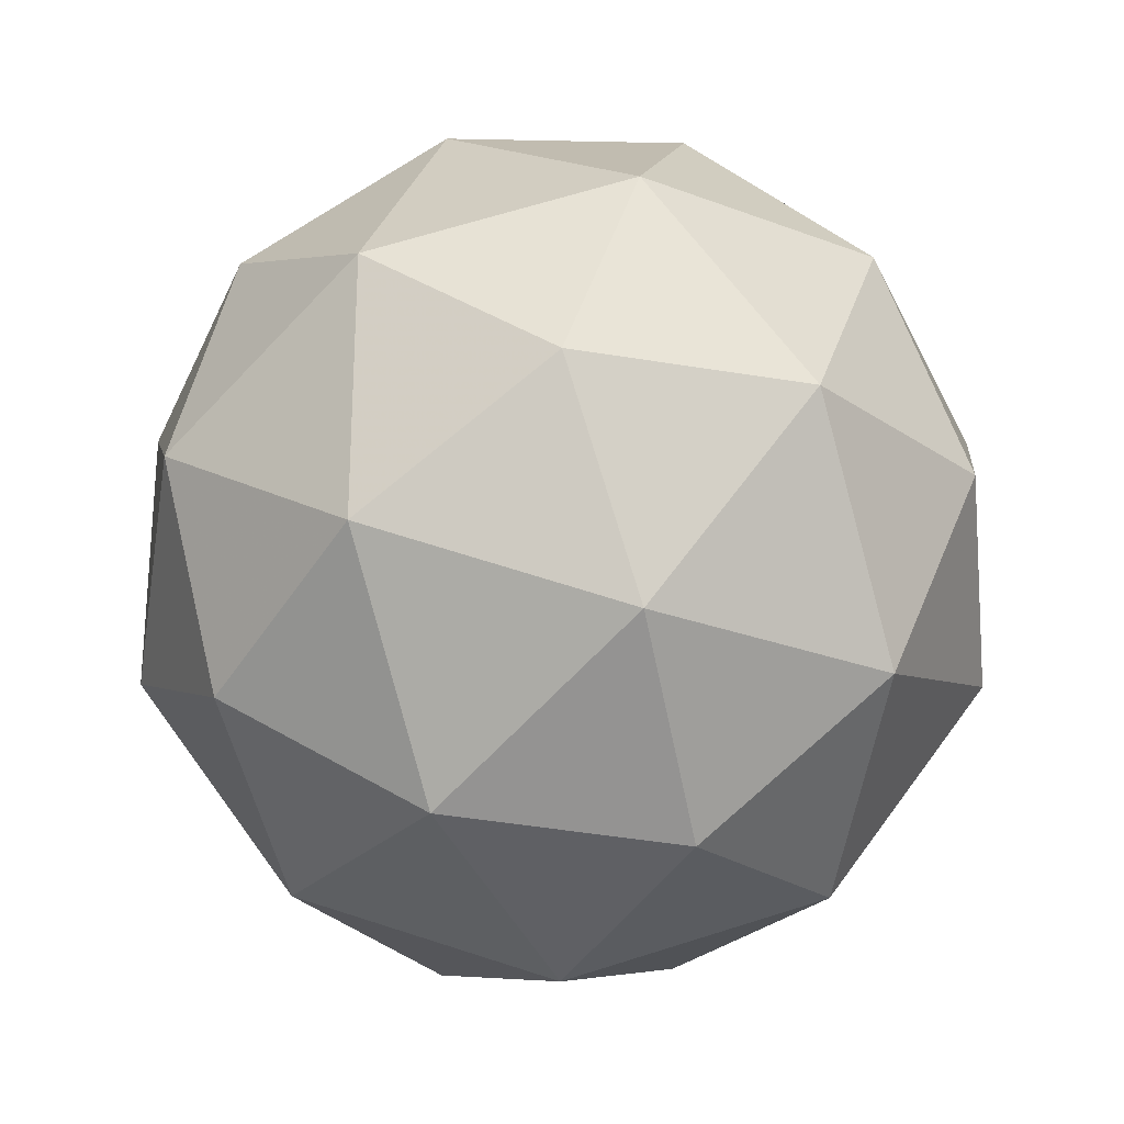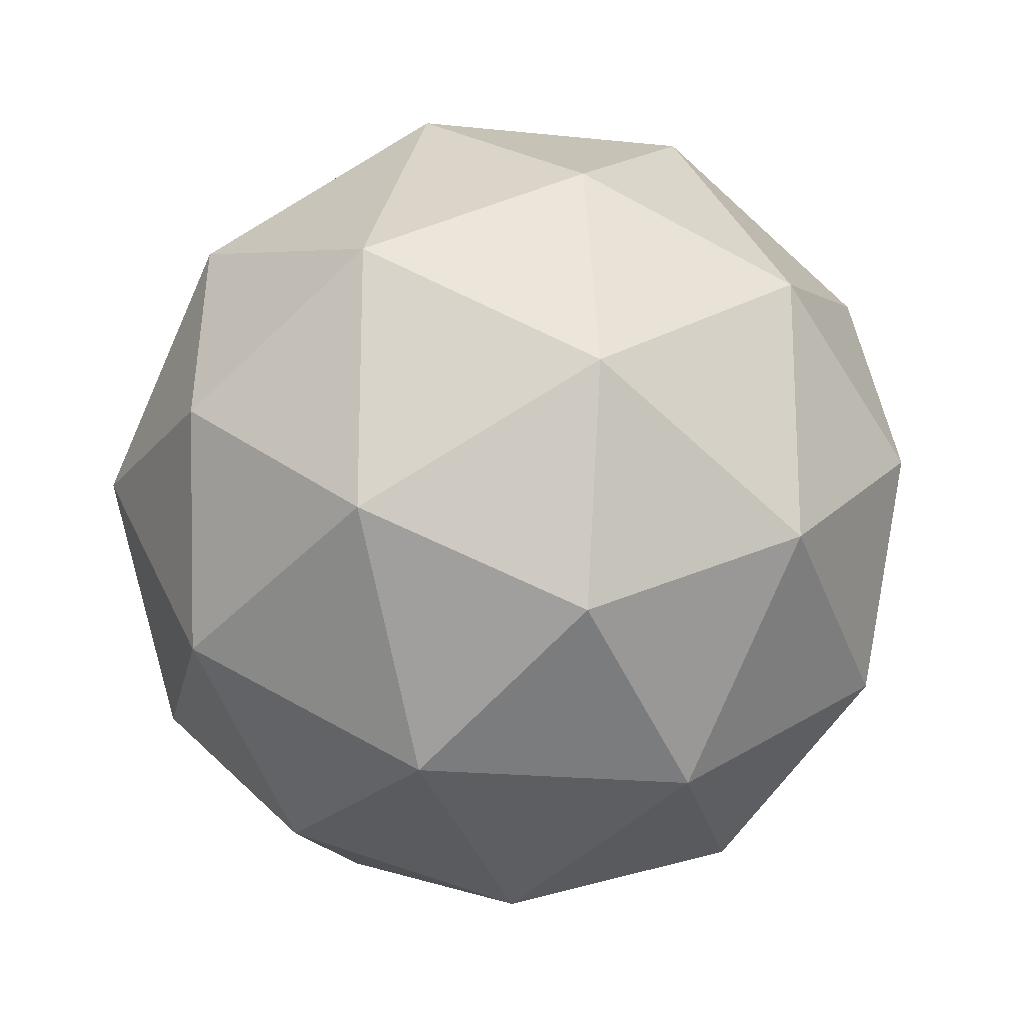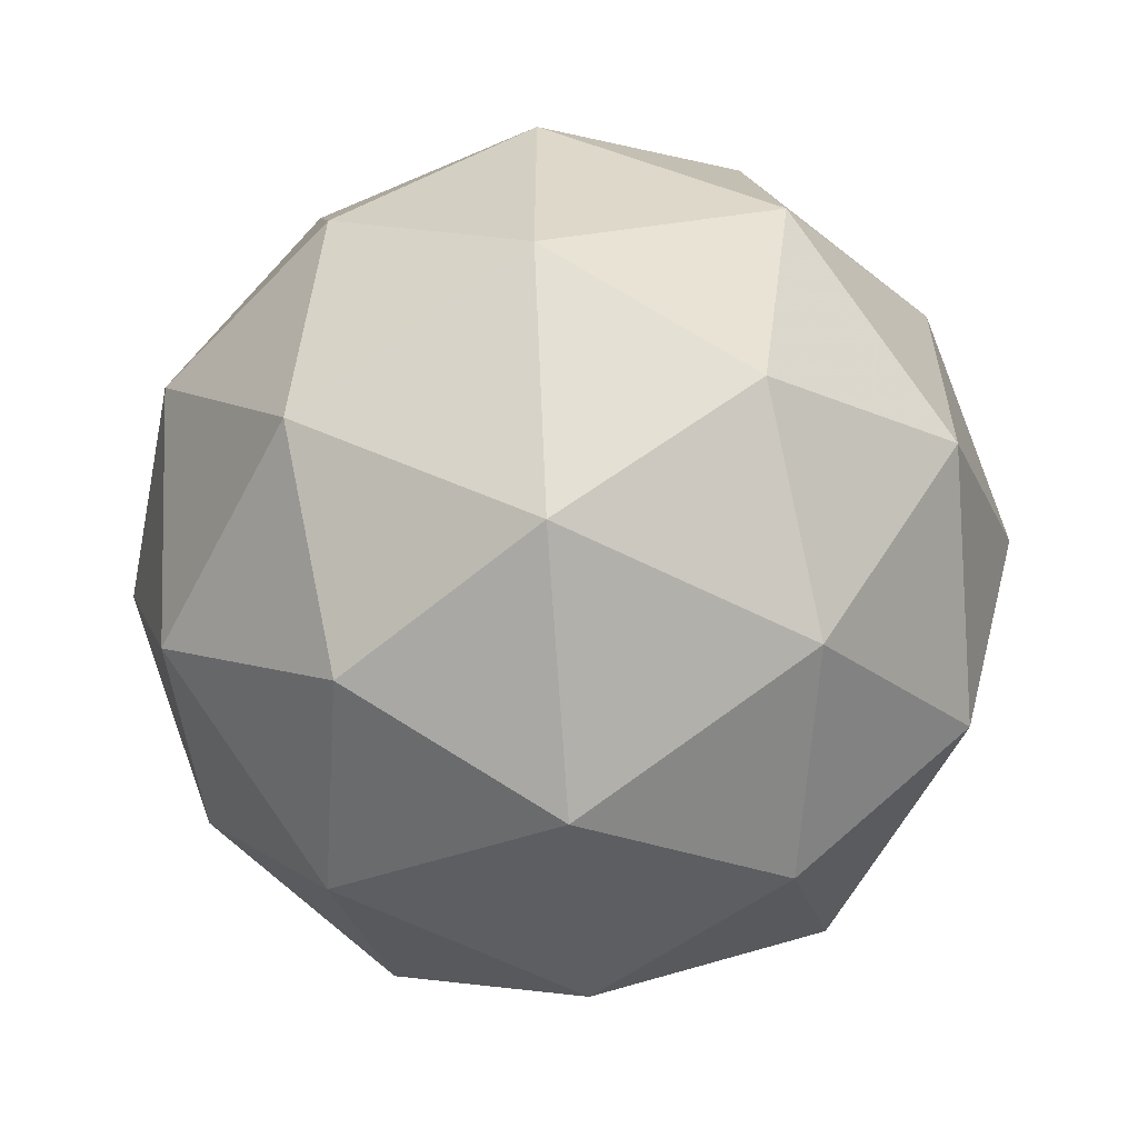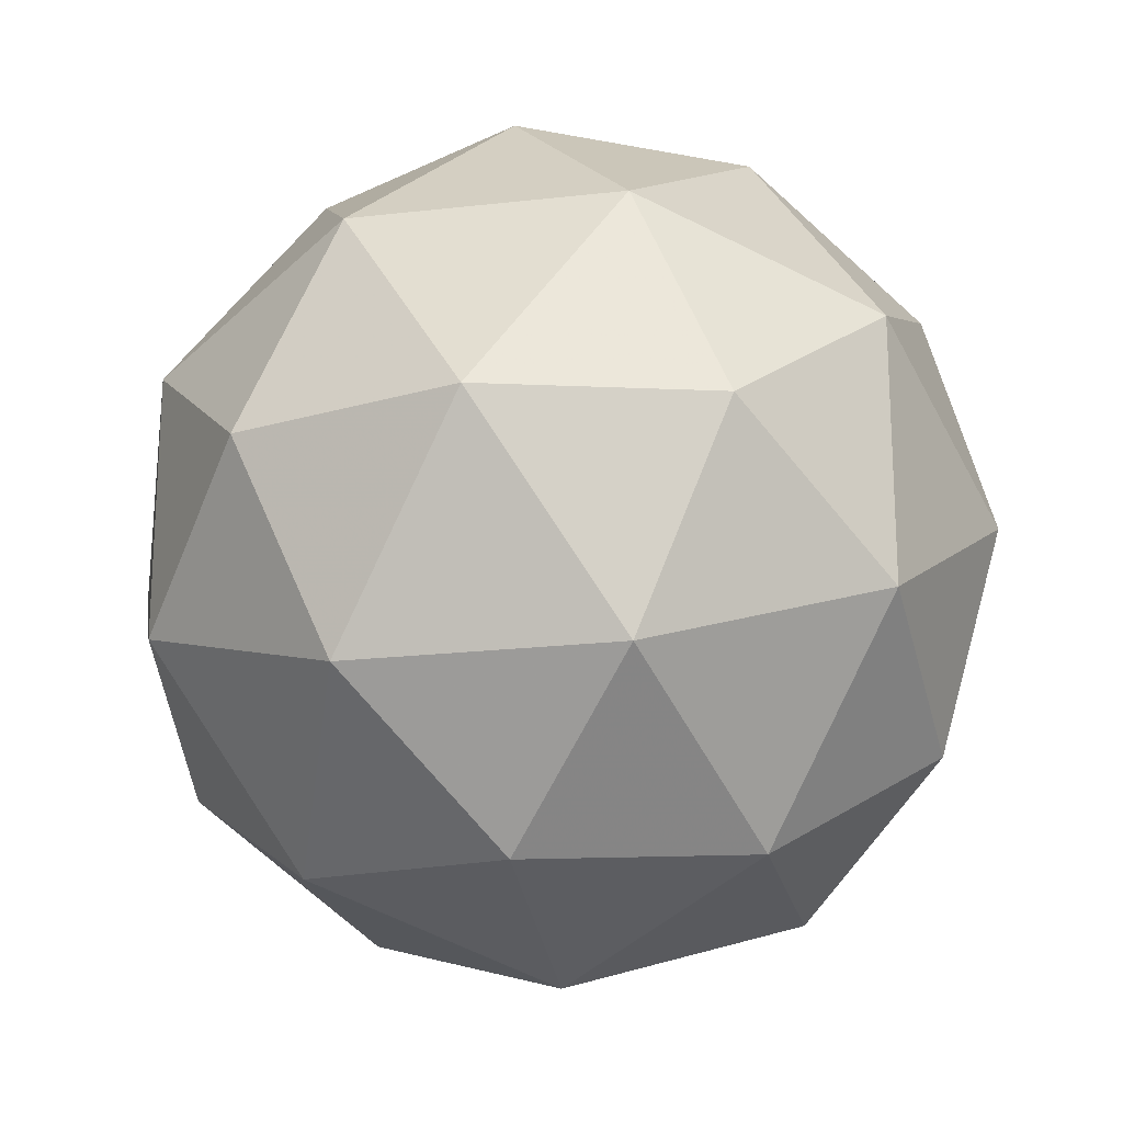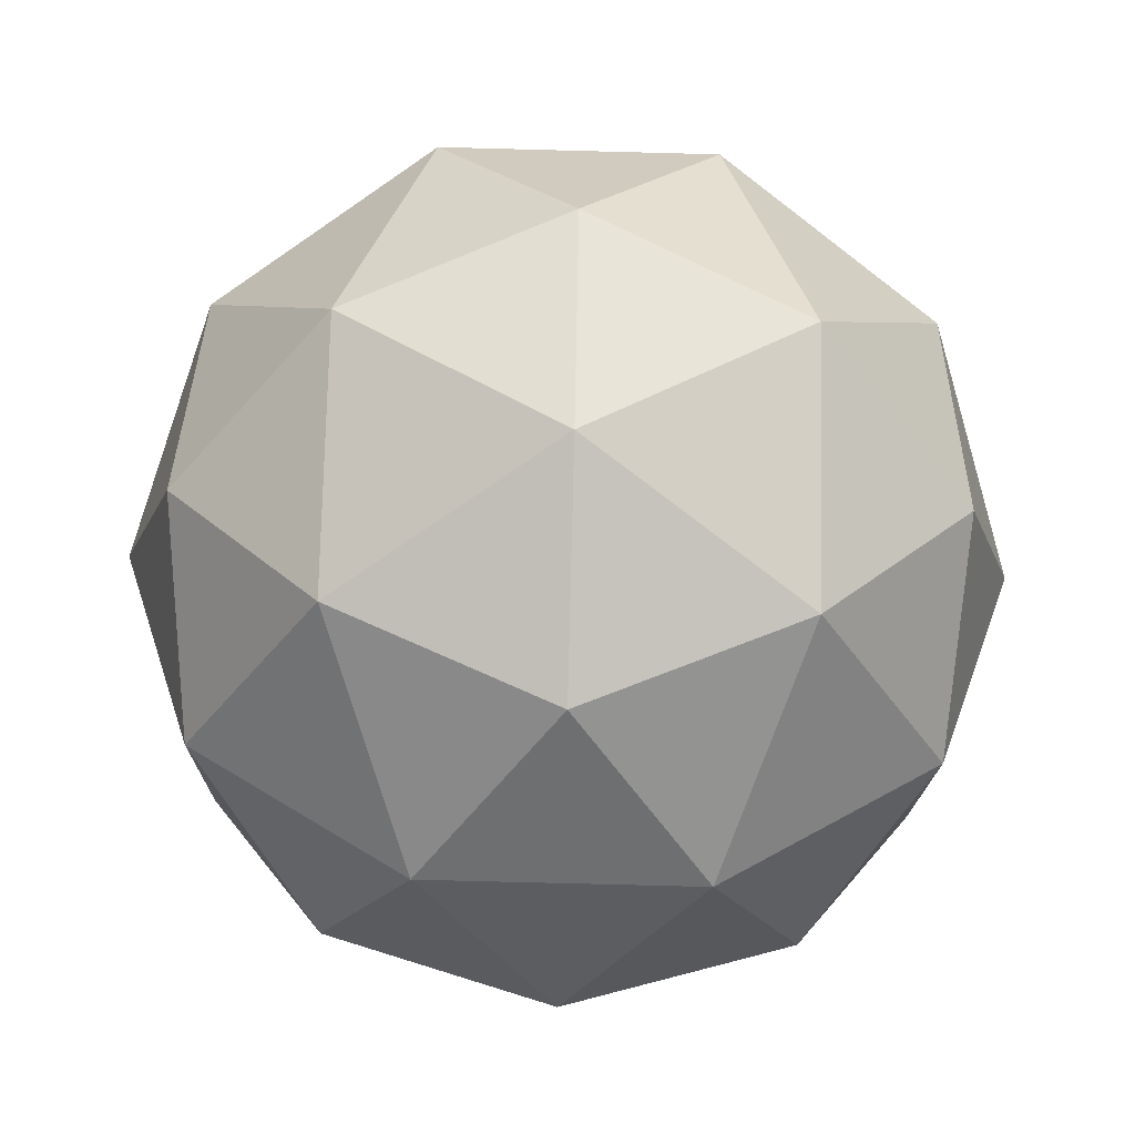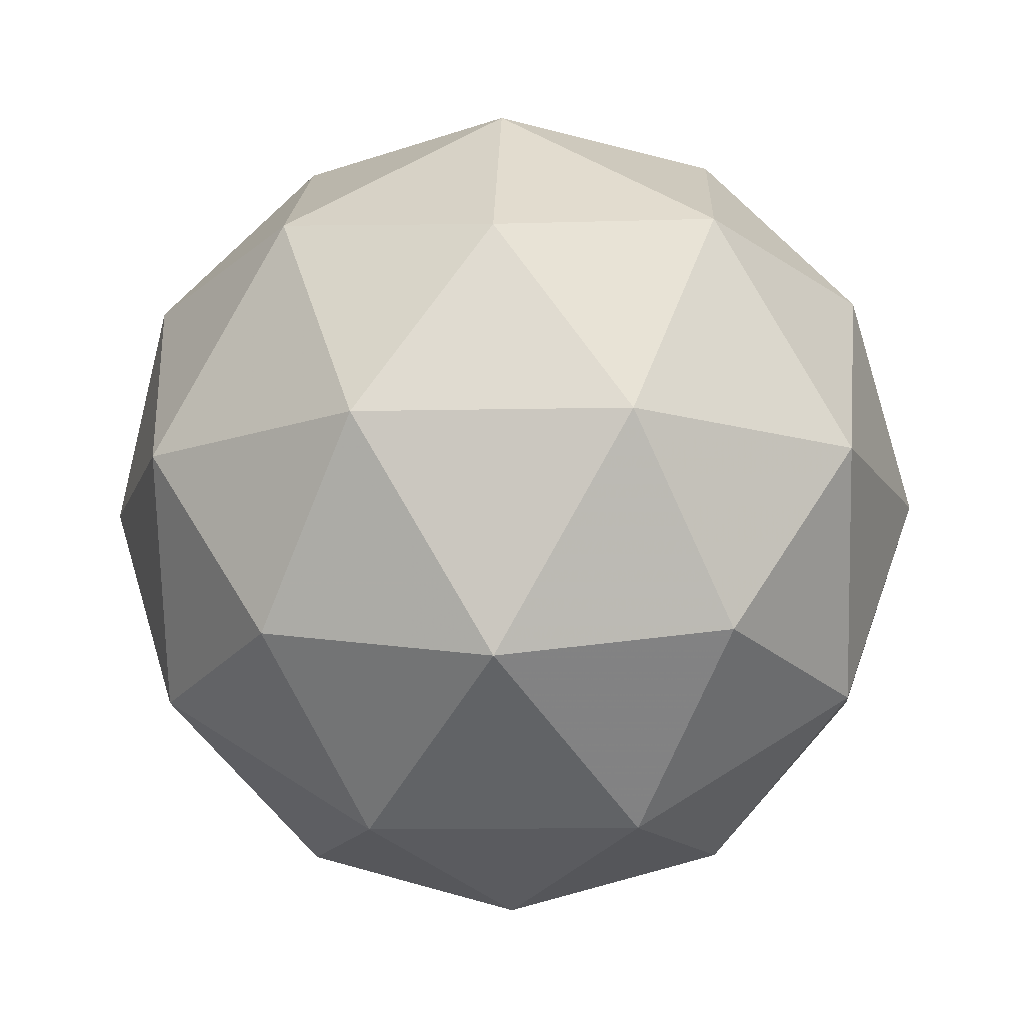
<metadata>
{"format":"obj","ext":"obj","renderer":"f3d","projection":"perspective","resolution":1024,"background":"white","views":[{"elev":64.8,"azim":-107.8,"up":"+Z"},{"elev":-19.8,"azim":-132.8,"up":"+Y"},{"elev":-59.6,"azim":-149.2,"up":"+Y"},{"elev":-21.3,"azim":159.8,"up":"+Y"},{"elev":-73.9,"azim":-127.5,"up":"+Z"},{"elev":-13.6,"azim":-15.3,"up":"+Z"}]}
</metadata>
<code>
v 0 0 -1.07 1
v 0.1738 -0.5349 -0.91 1
v -0.455 -0.3306 -0.91 1
v 0.5624 0 -0.91 1
v 0.1738 0.5349 -0.91 1
v -0.455 0.3306 -0.91 1
v -0.2812 -0.8654 -0.5624 1
v 0.2957 -0.91 -0.4784 1
v 0 -1.07 0 1
v 0.6288 -0.8655 0 1
v -0.7741 -0.5624 -0.4784 1
v -0.91 0 -0.5624 1
v -1.017 -0.3306 0 1
v -0.6288 -0.8655 0 1
v -0.7741 0.5624 -0.4784 1
v 0.7362 -0.5349 -0.5624 1
v 0.9568 0 -0.4784 1
v 1.017 -0.3306 0 1
v 1.017 0.3306 0 1
v 0.7362 0.5349 -0.5624 1
v -0.2812 0.8654 -0.5624 1
v -0.6288 0.8655 0 1
v -1.017 0.3306 0 1
v -0.9568 0 0.4784 1
v 0.7741 -0.5624 0.4784 1
v 0.6288 0.8655 0 1
v 0.2957 0.91 -0.4784 1
v 0 1.07 0 1
v 0.7741 0.5624 0.4784 1
v -0.2957 0.91 0.4784 1
v 0.2812 -0.8654 0.5624 1
v 0.455 -0.3306 0.91 1
v -0.2957 -0.91 0.4784 1
v -0.7362 -0.5349 0.5624 1
v -0.1738 -0.5349 0.91 1
v 0.2812 0.8654 0.5624 1
v -0.1738 0.5349 0.91 1
v -0.5624 0 0.91 1
v -0.7362 0.5349 0.5624 1
v 0 0 1.07 1
v 0.455 0.3306 0.91 1
v 0.91 0 0.5624 1
f 1 2 3
f 1 4 2
f 1 5 4
f 1 6 5
f 3 6 1
f 2 7 3
f 2 8 7
f 8 9 7
f 8 10 9
f 3 7 11
f 11 12 3
f 12 6 3
f 11 13 12
f 11 14 13
f 9 14 7
f 7 14 11
f 12 15 6
f 4 16 2
f 2 16 8
f 16 10 8
f 4 17 16
f 17 18 16
f 18 10 16
f 17 19 18
f 5 20 4
f 4 20 17
f 20 19 17
f 6 15 21
f 15 22 21
f 15 23 22
f 13 23 12
f 12 23 15
f 13 24 23
f 18 25 10
f 26 19 20
f 27 26 20
f 27 28 26
f 22 28 21
f 21 28 27
f 5 27 20
f 5 21 27
f 6 21 5
f 26 29 19
f 22 30 28
f 10 25 31
f 25 32 31
f 10 31 9
f 9 31 33
f 9 33 14
f 14 33 34
f 33 35 34
f 32 35 31
f 31 35 33
f 14 34 13
f 13 34 24
f 28 30 36
f 30 37 36
f 28 36 26
f 26 36 29
f 35 38 34
f 34 38 24
f 24 38 39
f 38 37 39
f 39 37 30
f 23 24 39
f 23 39 22
f 22 39 30
f 35 40 38
f 38 40 37
f 32 40 35
f 41 40 32
f 37 40 41
f 37 41 36
f 41 32 42
f 29 41 42
f 36 41 29
f 19 29 42
f 19 42 18
f 18 42 25
f 42 32 25

</code>
